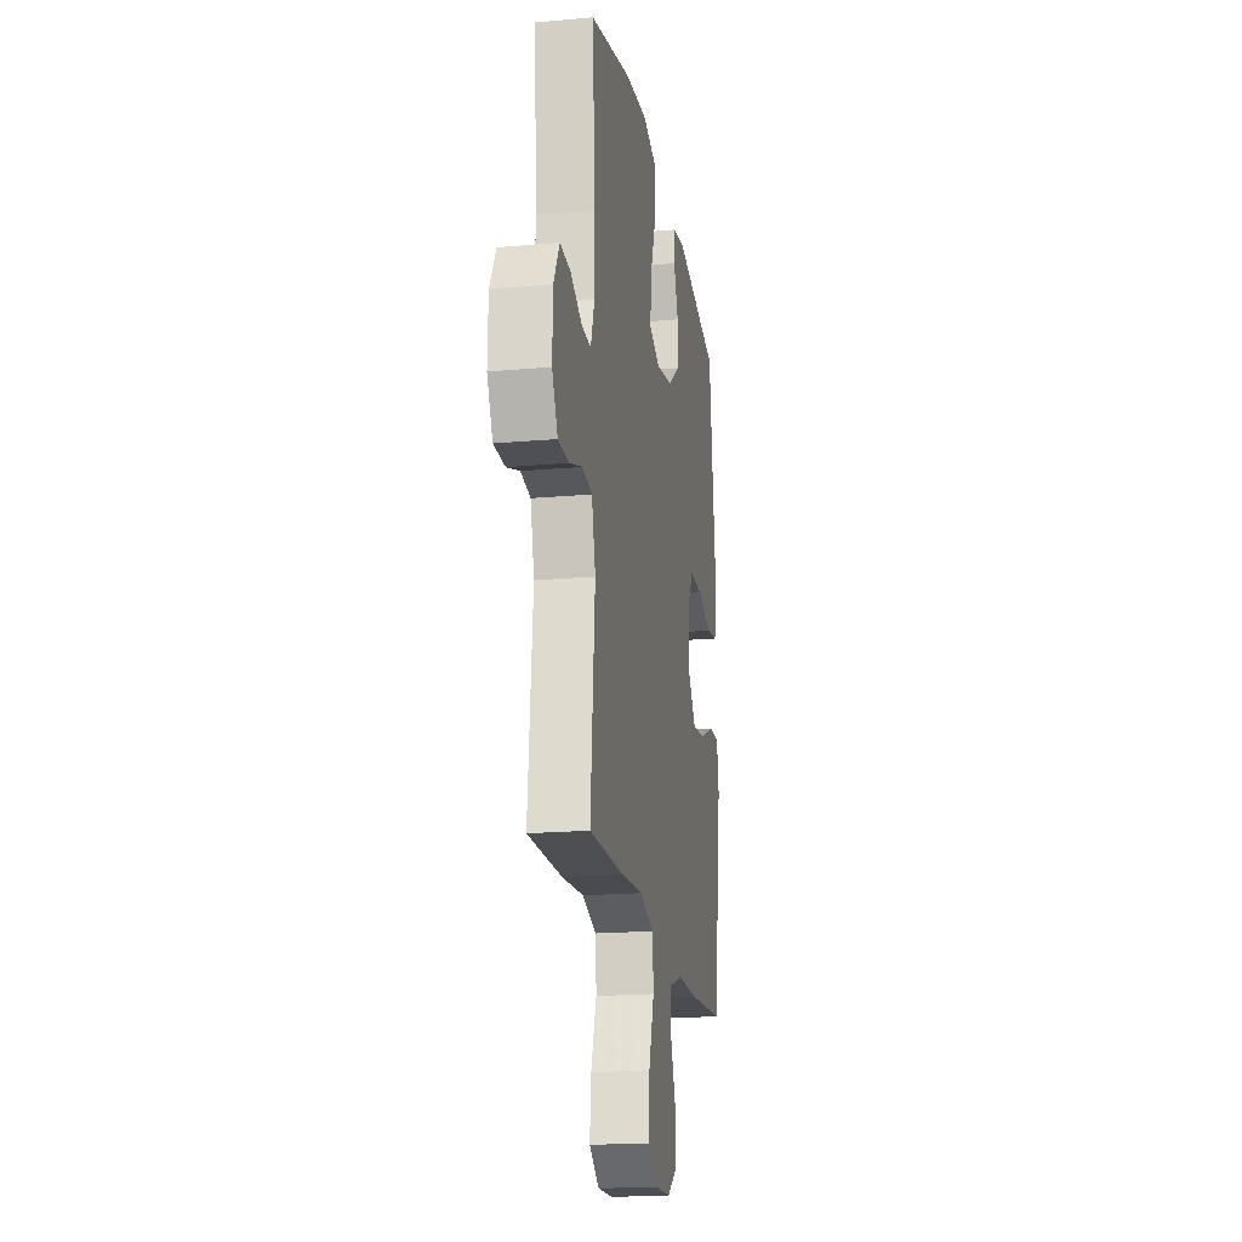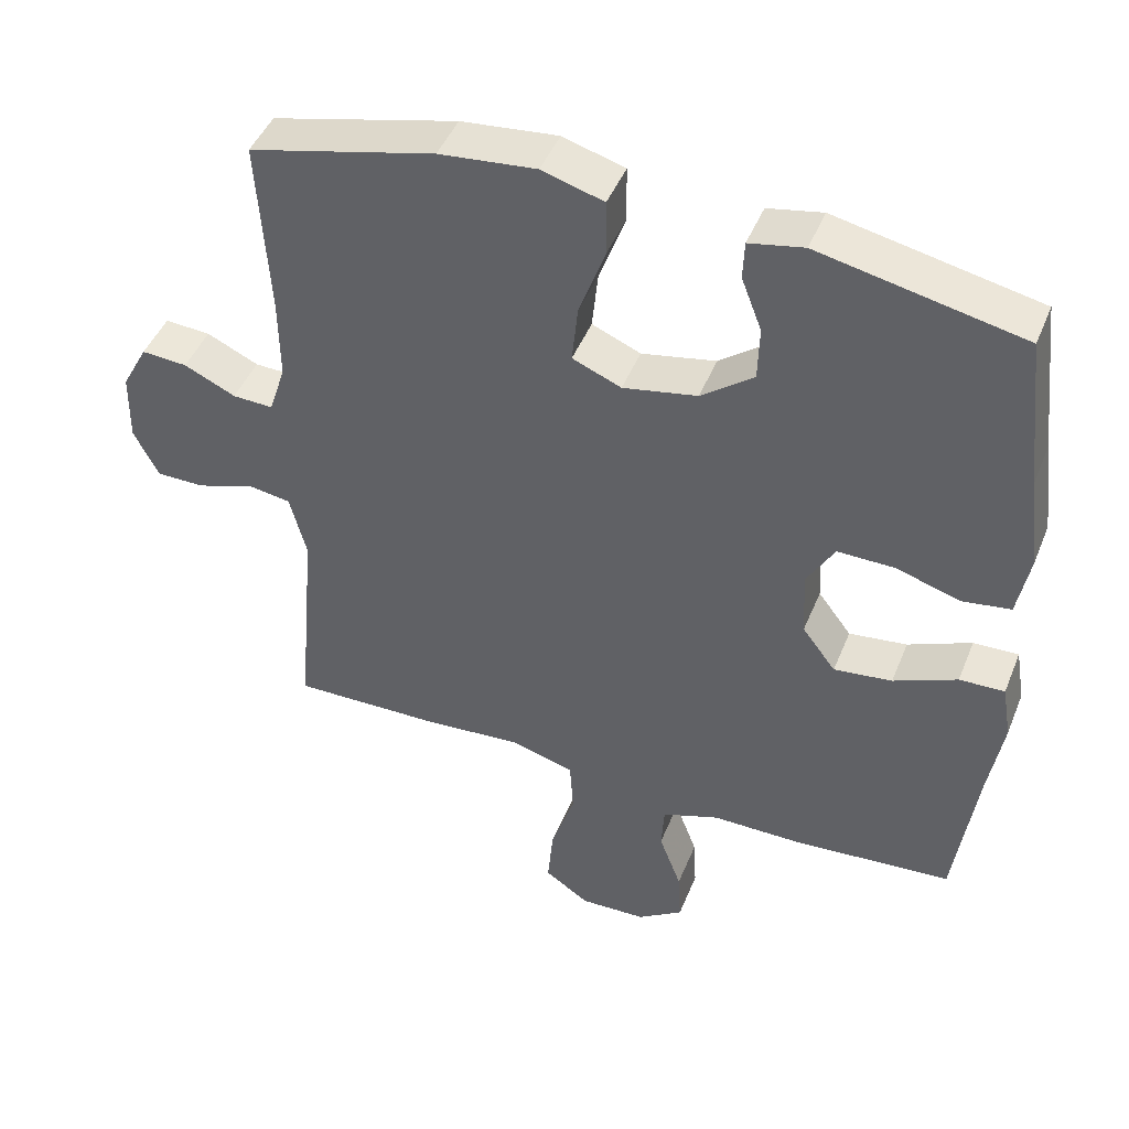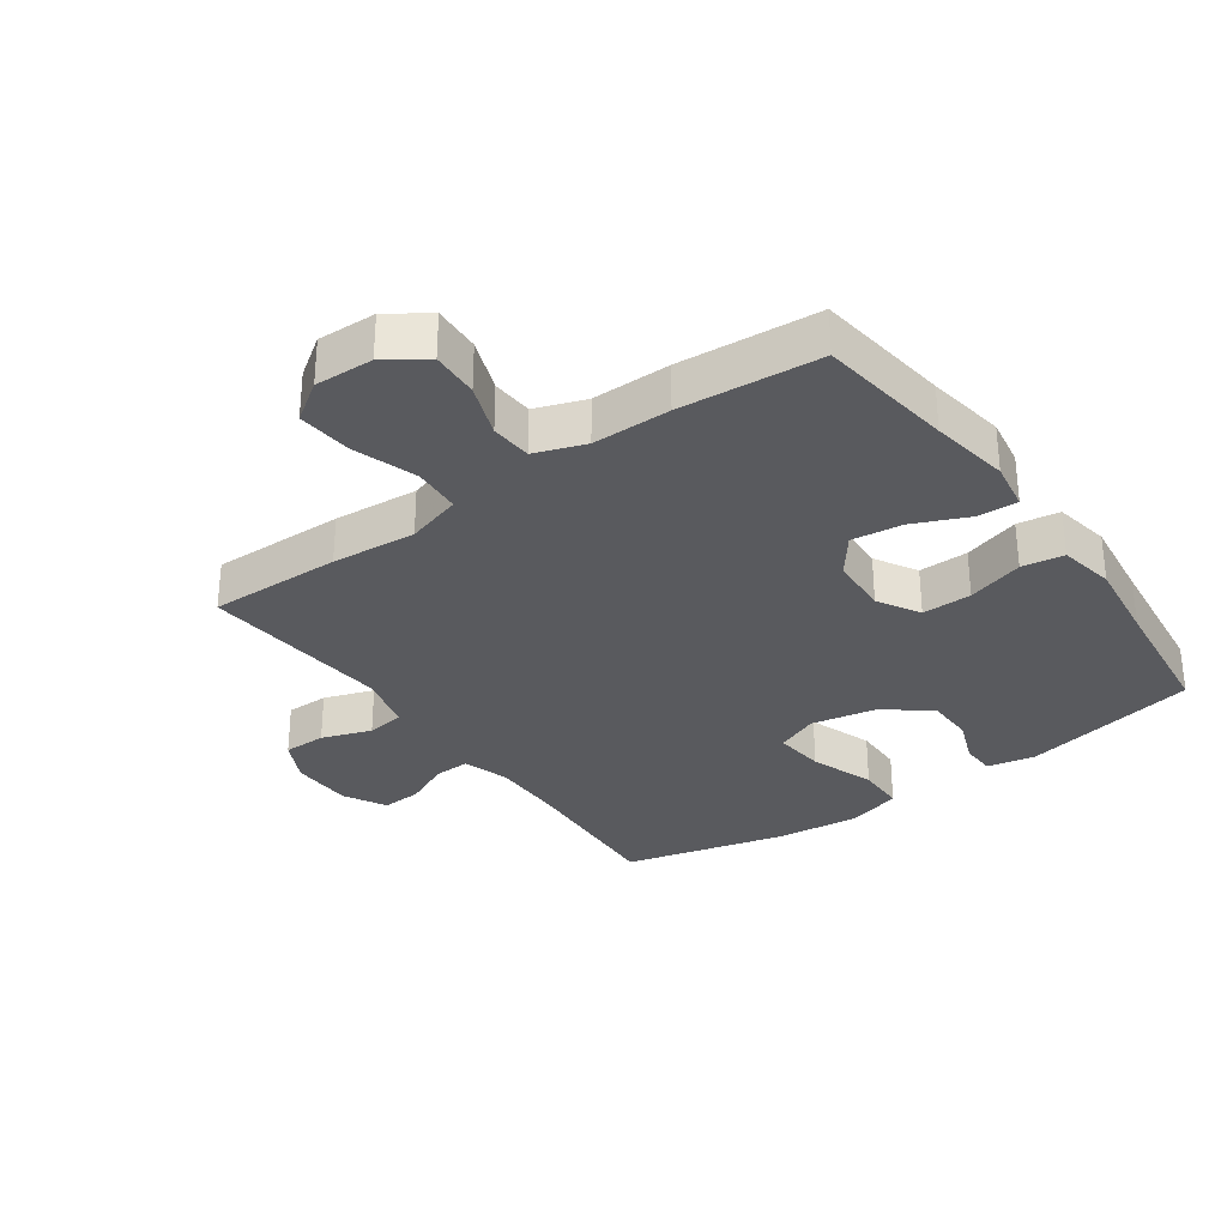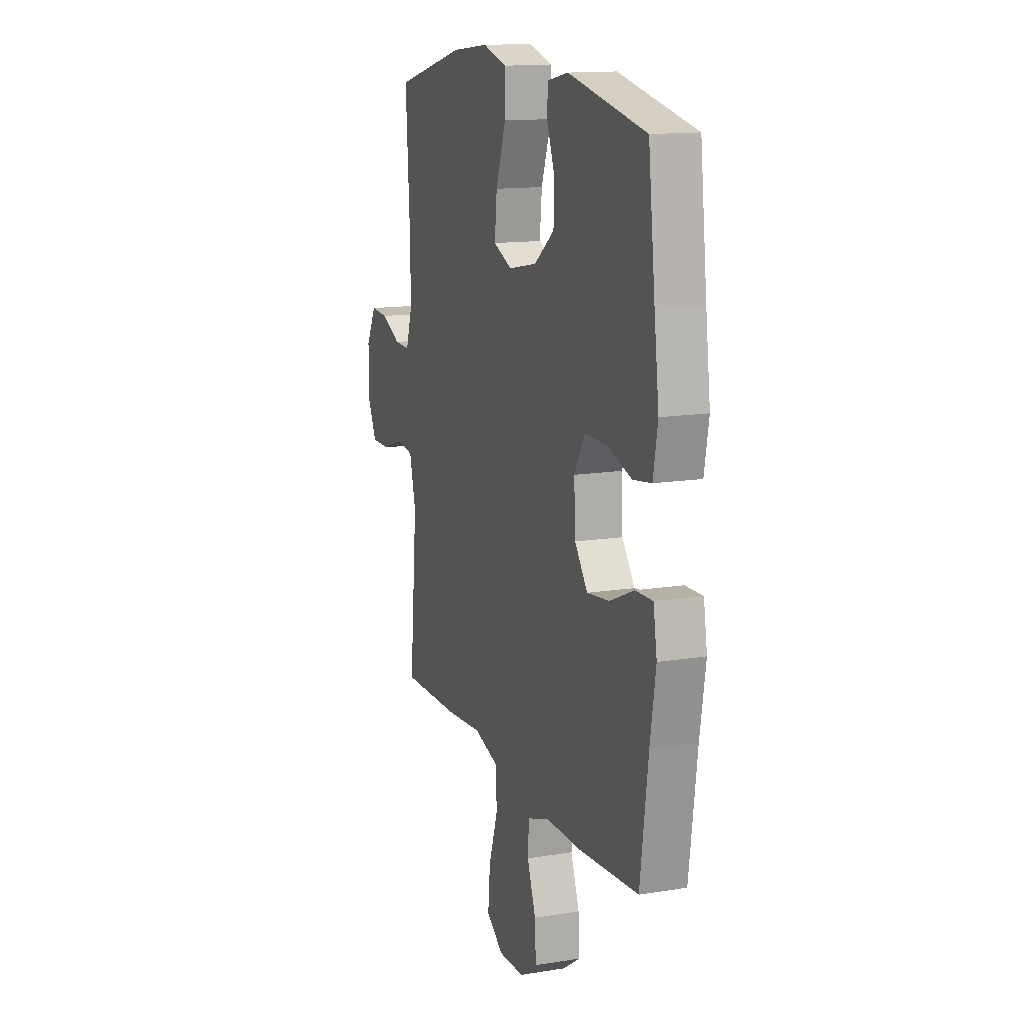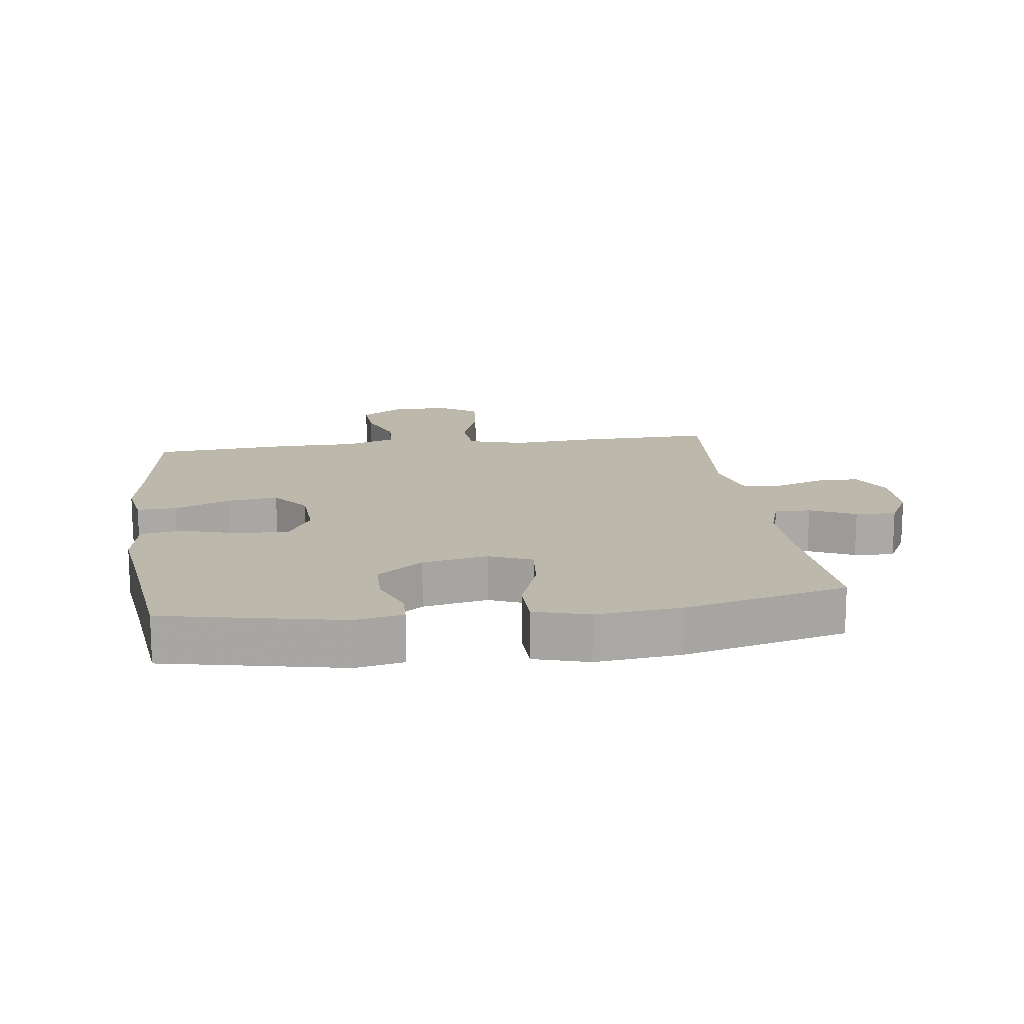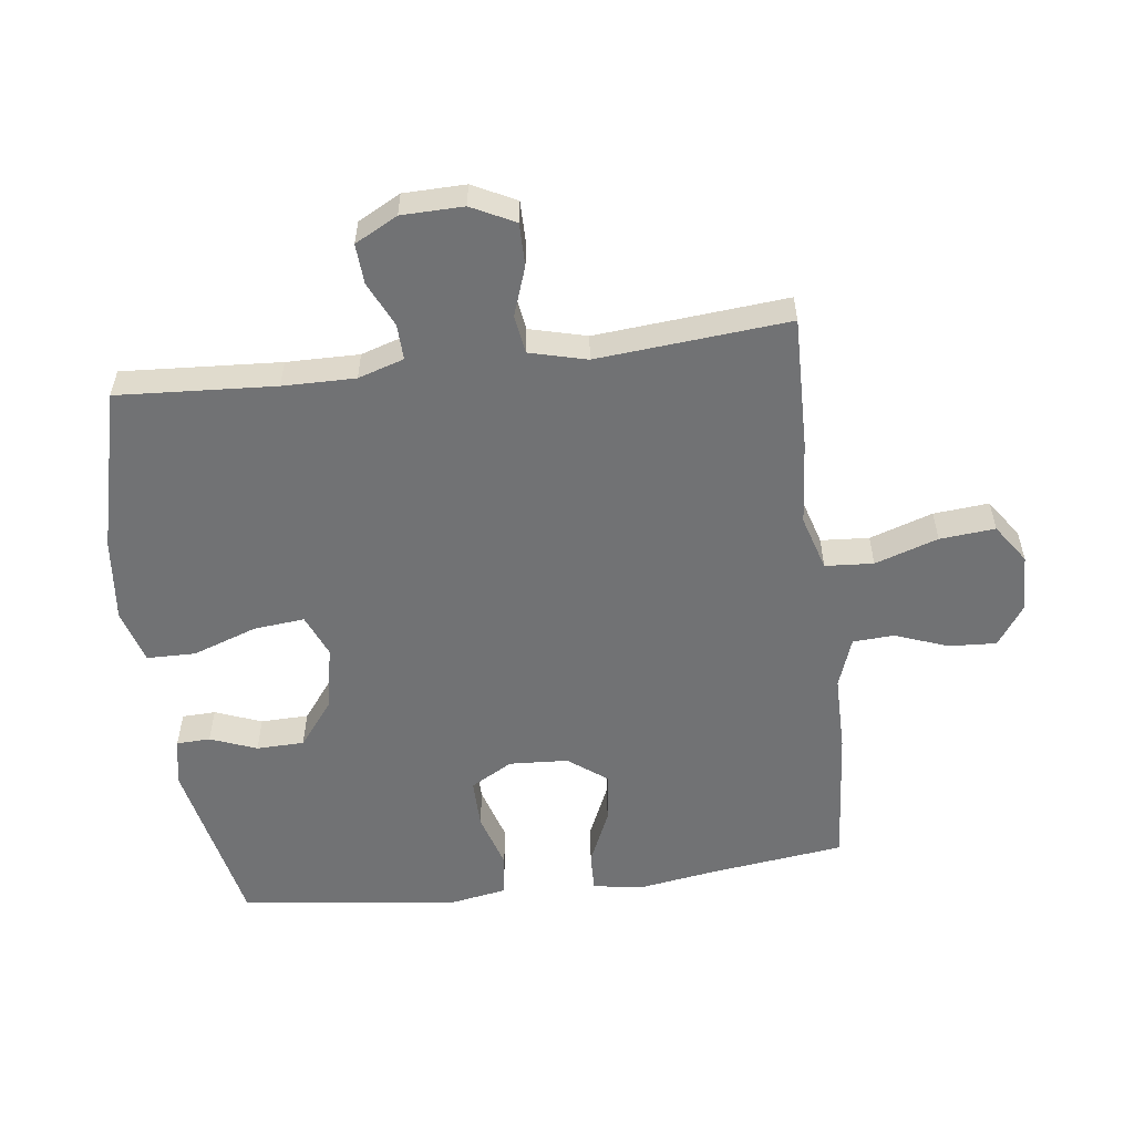
<metadata>
{"format":"obj","ext":"obj","renderer":"f3d","projection":"perspective","resolution":1024,"background":"white","views":[{"elev":-19.3,"azim":99.6,"up":"+Z"},{"elev":45.8,"azim":-158.6,"up":"+Z"},{"elev":-31.3,"azim":-144.5,"up":"+Y"},{"elev":13.9,"azim":-109.8,"up":"+Z"},{"elev":14.9,"azim":-7.8,"up":"+Y"},{"elev":-55.4,"azim":97.1,"up":"+Y"}]}
</metadata>
<code>
v 0.5 0.07 0.5
v 0.485 0.07 0.252
v 0.484 0.07 0.138
v 0.507 0.07 0.066
v 0.563 0.07 0.068
v 0.634 0.07 0.101
v 0.697 0.07 0.105
v 0.733 0.07 0.038
v 0.735 0.07 -0.059
v 0.701 0.07 -0.127
v 0.634 0.07 -0.127
v 0.556 0.07 -0.1
v 0.496 0.07 -0.109
v 0.473 0.07 -0.199
v 0.5 0.07 -0.5
v 0.291 0.07 -0.496
v 0.158 0.07 -0.485
v 0.071 0.07 -0.511
v 0.066 0.07 -0.587
v 0.099 0.07 -0.686
v 0.107 0.07 -0.773
v 0.046 0.07 -0.815
v -0.046 0.07 -0.812
v -0.109 0.07 -0.769
v -0.105 0.07 -0.694
v -0.074 0.07 -0.611
v -0.078 0.07 -0.546
v -0.157 0.07 -0.518
v -0.28 0.07 -0.518
v -0.5 0.07 -0.5
v -0.528 0.07 -0.287
v -0.548 0.07 -0.163
v -0.535 0.07 -0.086
v -0.473 0.07 -0.088
v -0.386 0.07 -0.126
v -0.306 0.07 -0.136
v -0.26 0.07 -0.075
v -0.255 0.07 0.018
v -0.293 0.07 0.084
v -0.371 0.07 0.083
v -0.46 0.07 0.056
v -0.526 0.07 0.066
v -0.542 0.07 0.154
v -0.525 0.07 0.286
v -0.5 0.07 0.5
v -0.222 0.07 0.558
v -0.147 0.07 0.543
v -0.145 0.07 0.49
v -0.173 0.07 0.417
v -0.171 0.07 0.342
v -0.099 0.07 0.287
v 0.003 0.07 0.267
v 0.07 0.07 0.295
v 0.062 0.07 0.375
v 0.026 0.07 0.476
v 0.027 0.07 0.553
v 0.112 0.07 0.578
v 0.245 0.07 0.564
v 0.5 0 0.5
v 0.485 0 0.252
v 0.484 0 0.138
v 0.507 0 0.066
v 0.563 0 0.068
v 0.634 0 0.101
v 0.697 0 0.105
v 0.733 0 0.038
v 0.735 0 -0.059
v 0.701 0 -0.127
v 0.634 0 -0.127
v 0.556 0 -0.1
v 0.496 0 -0.109
v 0.473 0 -0.199
v 0.5 0 -0.5
v 0.291 0 -0.496
v 0.158 0 -0.485
v 0.071 0 -0.511
v 0.066 0 -0.587
v 0.099 0 -0.686
v 0.107 0 -0.773
v 0.046 0 -0.815
v -0.046 0 -0.812
v -0.109 0 -0.769
v -0.105 0 -0.694
v -0.074 0 -0.611
v -0.078 0 -0.546
v -0.157 0 -0.518
v -0.28 0 -0.518
v -0.5 0 -0.5
v -0.528 0 -0.287
v -0.548 0 -0.163
v -0.535 0 -0.086
v -0.473 0 -0.088
v -0.386 0 -0.126
v -0.306 0 -0.136
v -0.26 0 -0.075
v -0.255 0 0.018
v -0.293 0 0.084
v -0.371 0 0.083
v -0.46 0 0.056
v -0.526 0 0.066
v -0.542 0 0.154
v -0.525 0 0.286
v -0.5 0 0.5
v -0.222 0 0.558
v -0.147 0 0.543
v -0.145 0 0.49
v -0.173 0 0.417
v -0.171 0 0.342
v -0.099 0 0.287
v 0.003 0 0.267
v 0.07 0 0.295
v 0.062 0 0.375
v 0.026 0 0.476
v 0.027 0 0.553
v 0.112 0 0.578
v 0.245 0 0.564
f 58 1 2
f 57 58 2
f 56 57 2
f 55 56 2
f 54 55 2
f 53 54 2 3
f 52 53 3 4
f 51 52 4
f 47 48 49
f 46 47 49
f 45 46 49
f 44 45 49
f 44 49 50
f 43 44 50
f 42 43 50
f 41 42 50
f 40 41 50
f 39 40 50 51
f 33 34 35
f 32 33 35
f 31 32 35
f 31 35 36
f 30 31 36
f 29 30 36
f 28 29 36
f 27 28 36 37
f 24 25 26
f 23 24 26
f 22 23 26
f 21 22 26
f 20 21 26
f 19 20 26
f 18 19 26 27
f 27 37 38
f 18 27 38
f 17 18 38
f 38 39 51
f 17 38 51
f 16 17 51
f 15 16 51
f 14 15 51
f 10 11 12
f 9 10 12
f 8 9 12
f 7 8 12
f 6 7 12
f 5 6 12
f 13 14 51 4
f 4 5 12 13
f 60 59 116
f 60 116 115
f 60 115 114
f 60 114 113
f 60 113 112
f 61 60 112 111
f 62 61 111 110
f 62 110 109
f 107 106 105
f 107 105 104
f 107 104 103
f 107 103 102
f 108 107 102
f 108 102 101
f 108 101 100
f 108 100 99
f 108 99 98
f 109 108 98 97
f 93 92 91
f 93 91 90
f 93 90 89
f 94 93 89
f 94 89 88
f 94 88 87
f 94 87 86
f 95 94 86 85
f 84 83 82
f 84 82 81
f 84 81 80
f 84 80 79
f 84 79 78
f 84 78 77
f 85 84 77 76
f 96 95 85
f 96 85 76
f 96 76 75
f 109 97 96
f 109 96 75
f 109 75 74
f 109 74 73
f 109 73 72
f 70 69 68
f 70 68 67
f 70 67 66
f 70 66 65
f 70 65 64
f 70 64 63
f 62 109 72 71
f 71 70 63 62
f 1 59 60 2
f 2 60 61 3
f 3 61 62 4
f 4 62 63 5
f 5 63 64 6
f 6 64 65 7
f 7 65 66 8
f 8 66 67 9
f 9 67 68 10
f 10 68 69 11
f 11 69 70 12
f 12 70 71 13
f 13 71 72 14
f 14 72 73 15
f 15 73 74 16
f 16 74 75 17
f 17 75 76 18
f 18 76 77 19
f 19 77 78 20
f 20 78 79 21
f 21 79 80 22
f 22 80 81 23
f 23 81 82 24
f 24 82 83 25
f 25 83 84 26
f 26 84 85 27
f 27 85 86 28
f 28 86 87 29
f 29 87 88 30
f 30 88 89 31
f 31 89 90 32
f 32 90 91 33
f 33 91 92 34
f 34 92 93 35
f 35 93 94 36
f 36 94 95 37
f 37 95 96 38
f 38 96 97 39
f 39 97 98 40
f 40 98 99 41
f 41 99 100 42
f 42 100 101 43
f 43 101 102 44
f 44 102 103 45
f 45 103 104 46
f 46 104 105 47
f 47 105 106 48
f 48 106 107 49
f 49 107 108 50
f 50 108 109 51
f 51 109 110 52
f 52 110 111 53
f 53 111 112 54
f 54 112 113 55
f 55 113 114 56
f 56 114 115 57
f 57 115 116 58
f 58 116 59 1

</code>
